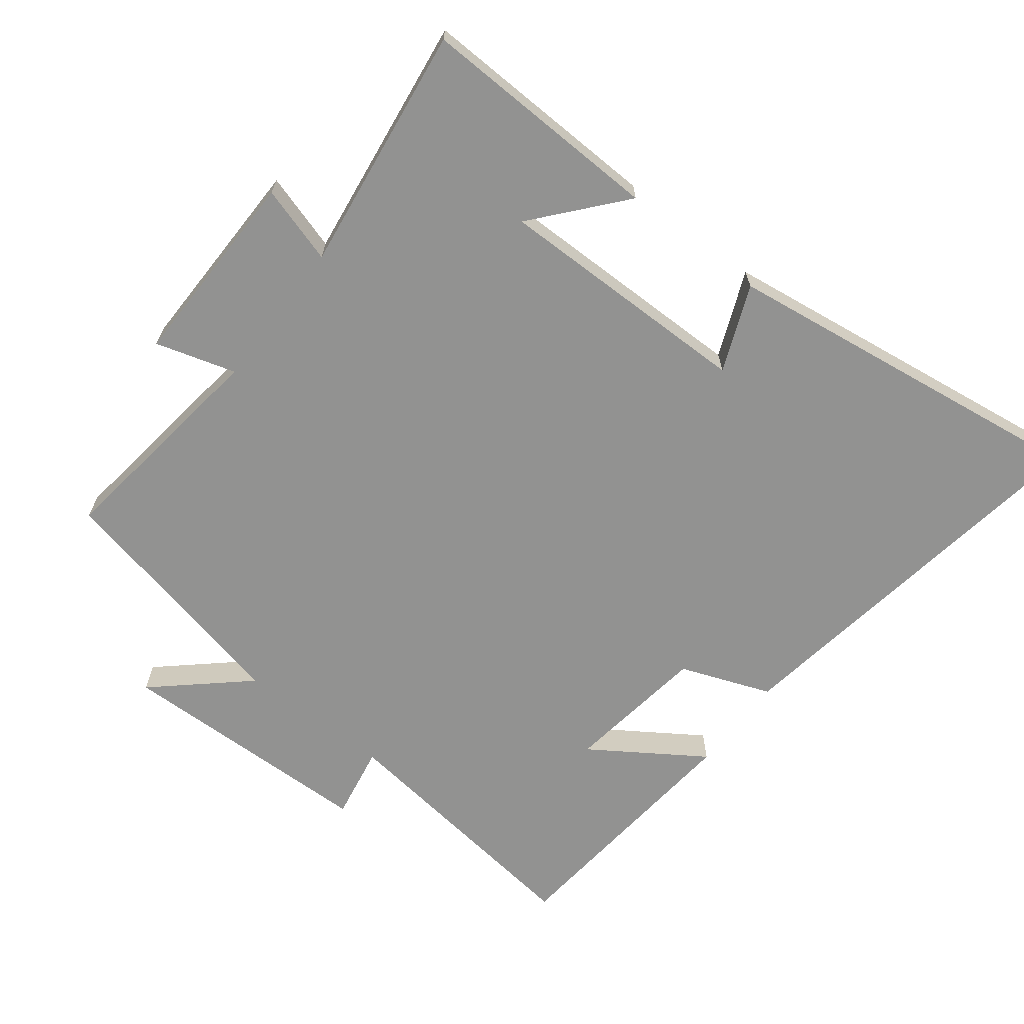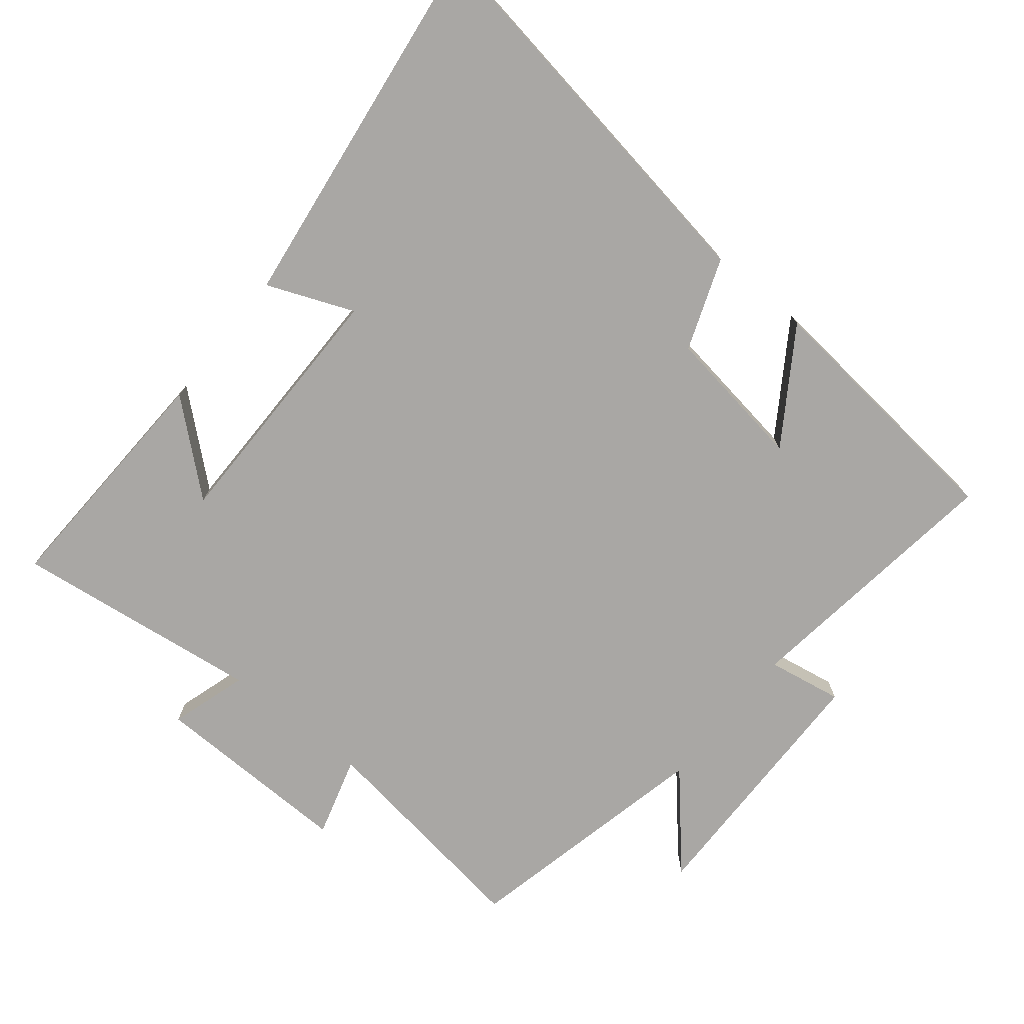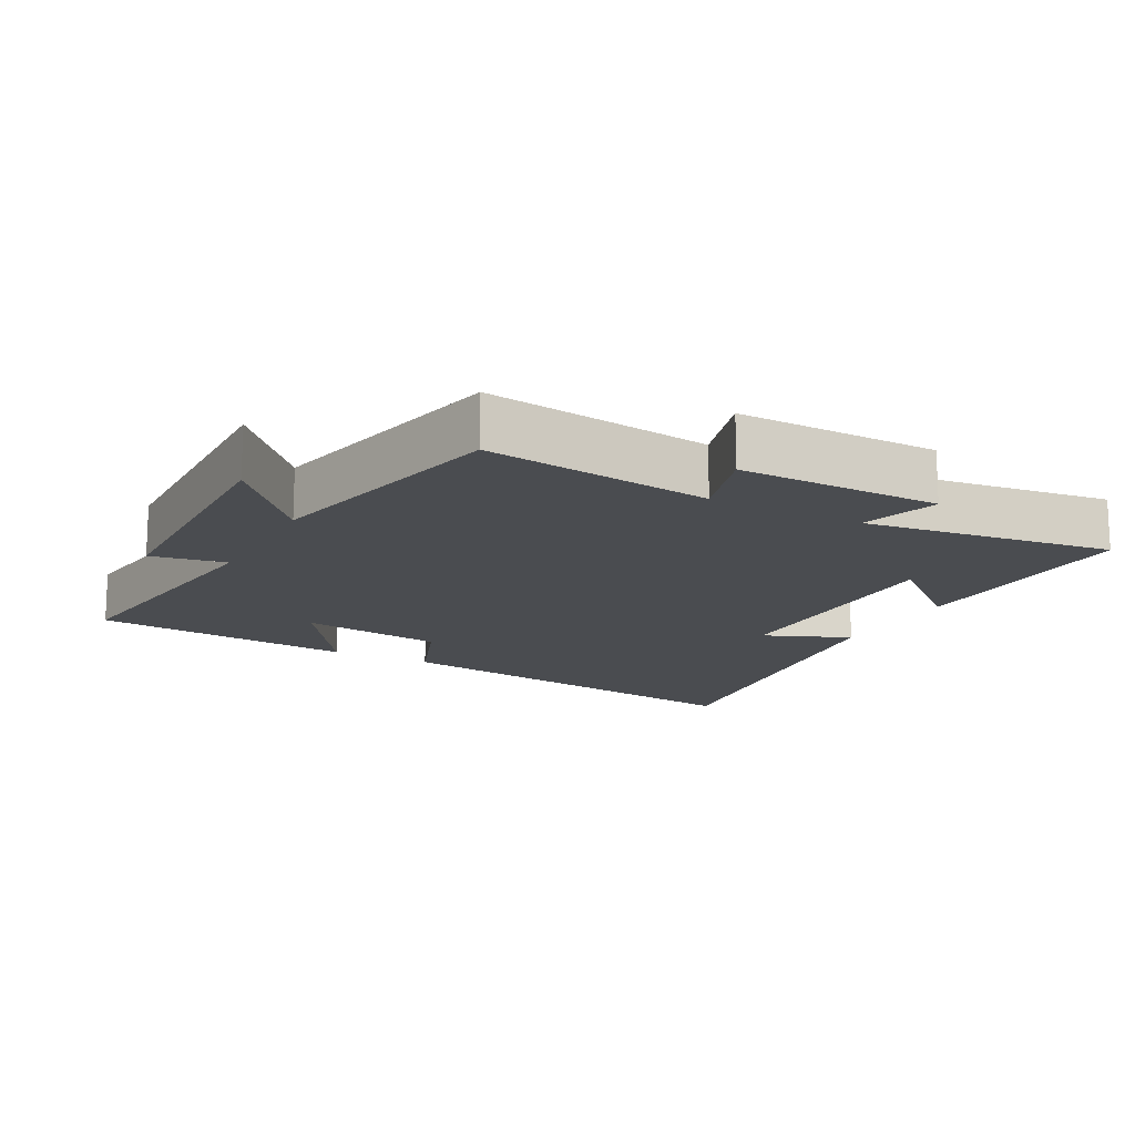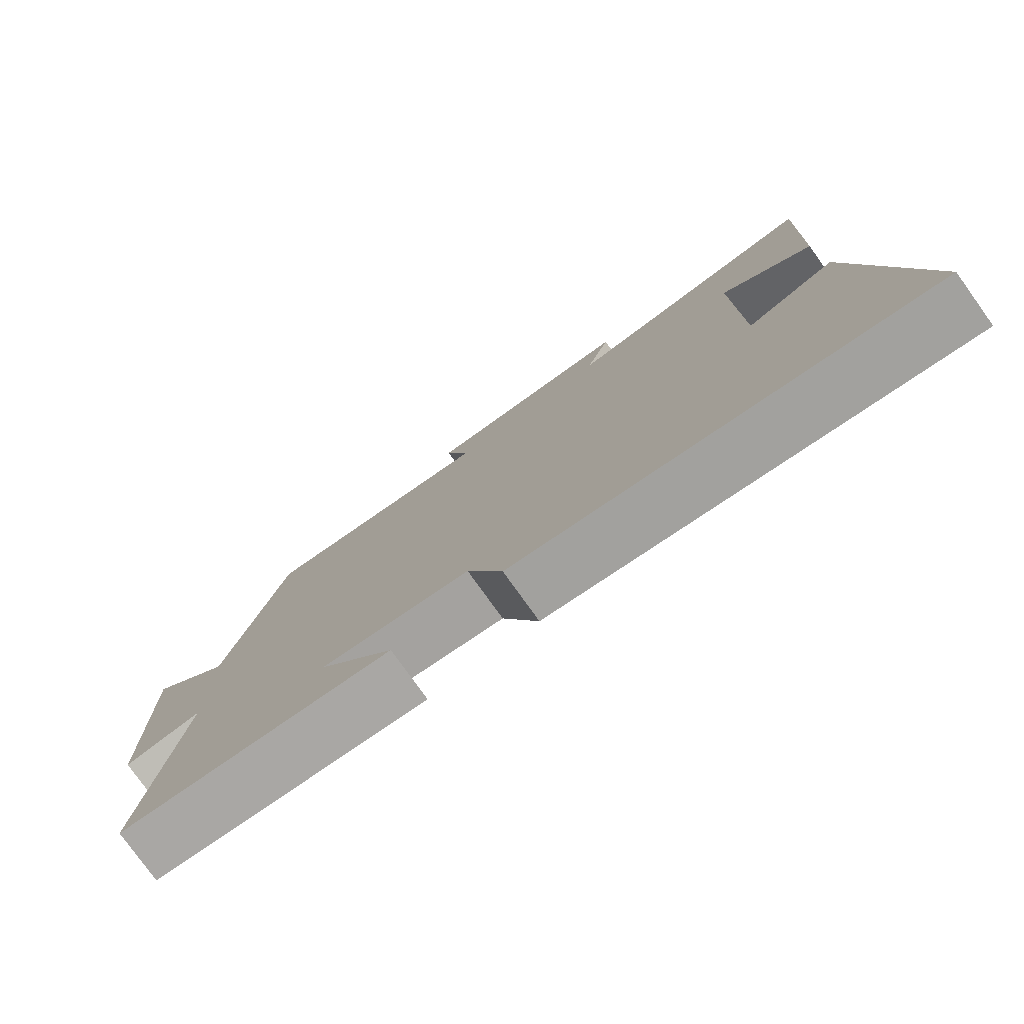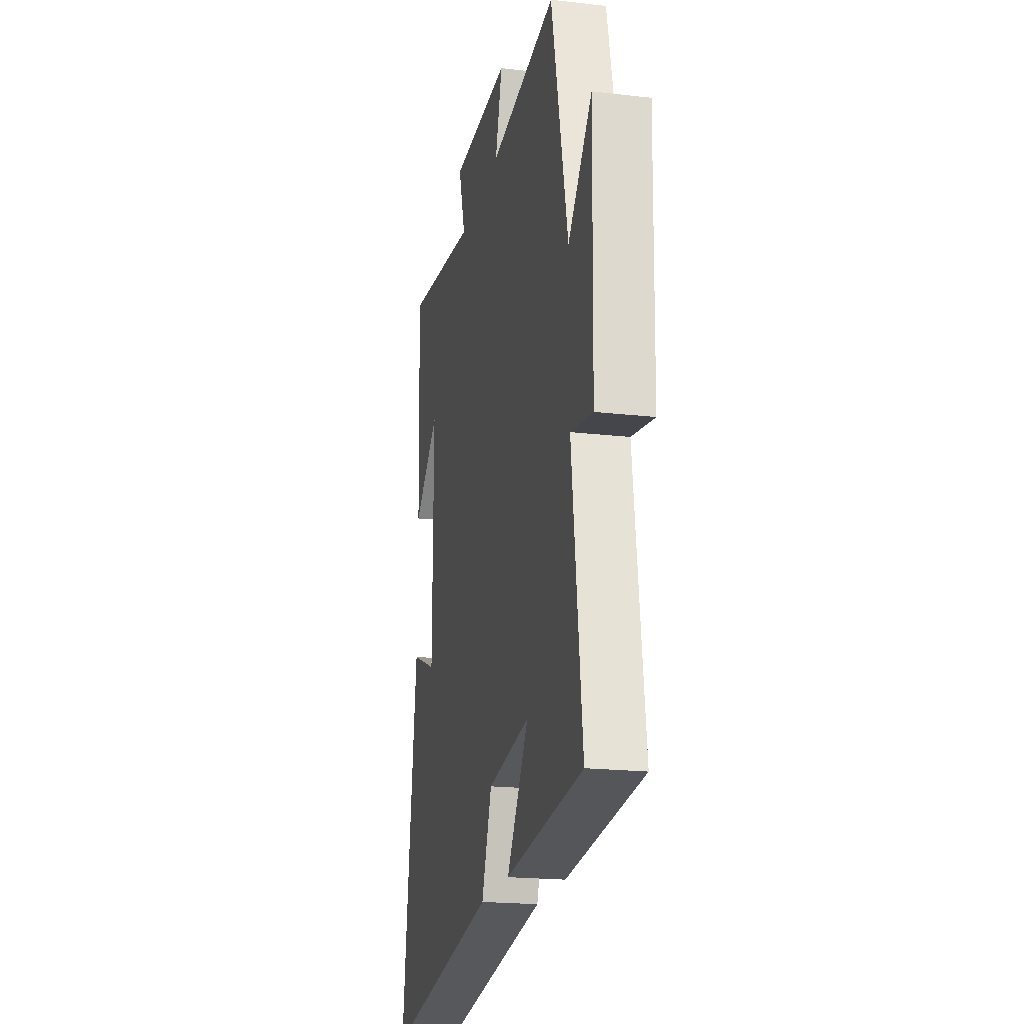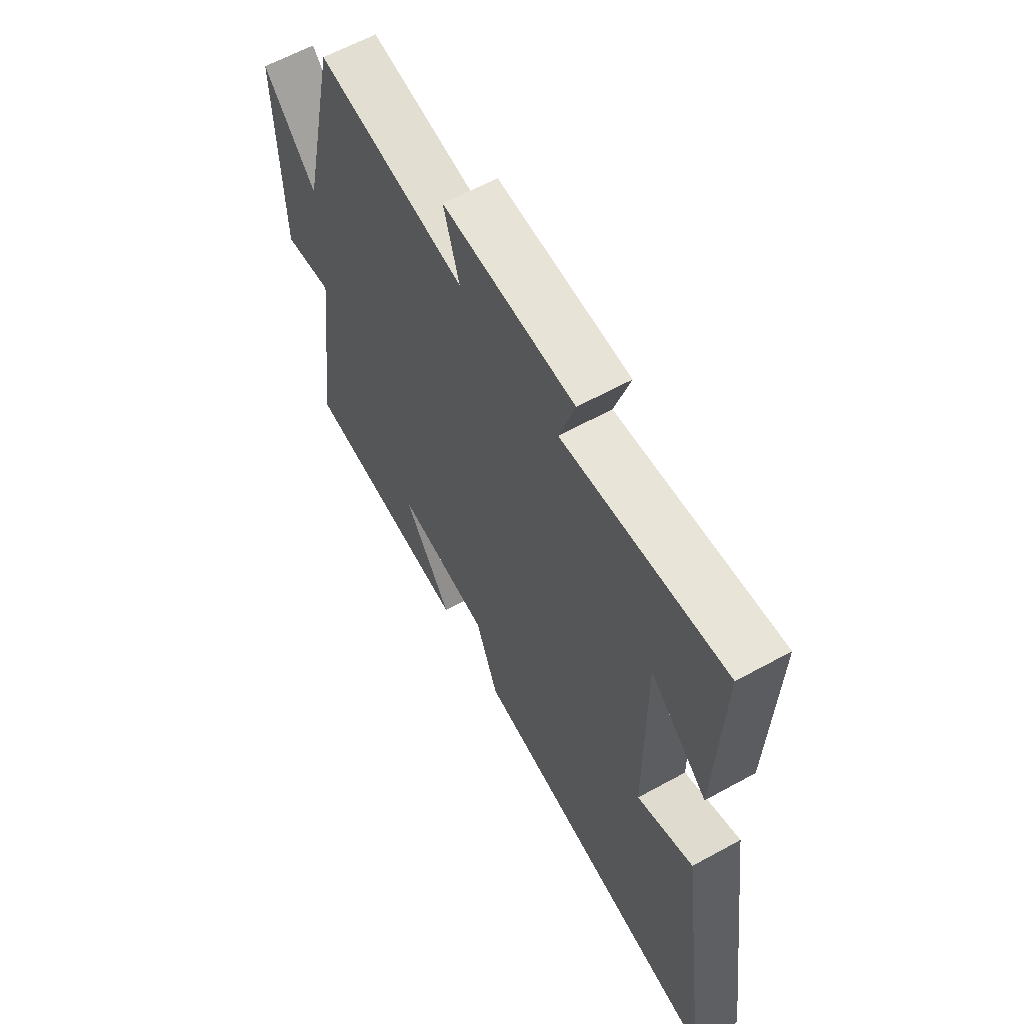
<metadata>
{"format":"obj","ext":"obj","renderer":"f3d","projection":"perspective","resolution":1024,"background":"white","views":[{"elev":-66.2,"azim":52.4,"up":"+Y"},{"elev":-74.7,"azim":140.7,"up":"+Y"},{"elev":-15.0,"azim":-28.0,"up":"+Y"},{"elev":-78.7,"azim":35.7,"up":"+Z"},{"elev":-20.0,"azim":-102.0,"up":"+Z"},{"elev":61.9,"azim":60.8,"up":"+Z"}]}
</metadata>
<code>
v -0.551 0.07 -0.463
v -0.5 0.07 -0.063
v -0.611 0.07 -0.083
v -0.619 0.07 0.305
v -0.5 0.07 0.171
v -0.418 0.07 0.545
v -0.082 0.07 0.5
v -0.117 0.07 0.619
v 0.181 0.07 0.615
v 0.146 0.07 0.5
v 0.513 0.07 0.549
v 0.5 0.07 0.187
v 0.37 0.07 0.298
v 0.372 0.07 -0.086
v 0.5 0.07 -0.033
v 0.576 0.07 -0.59
v -0.009 0.07 -0.5
v -0.06 0.07 -0.365
v -0.272 0.07 -0.335
v -0.163 0.07 -0.5
v -0.551 0 -0.463
v -0.5 0 -0.063
v -0.611 0 -0.083
v -0.619 0 0.305
v -0.5 0 0.171
v -0.418 0 0.545
v -0.082 0 0.5
v -0.117 0 0.619
v 0.181 0 0.615
v 0.146 0 0.5
v 0.513 0 0.549
v 0.5 0 0.187
v 0.37 0 0.298
v 0.372 0 -0.086
v 0.5 0 -0.033
v 0.576 0 -0.59
v -0.009 0 -0.5
v -0.06 0 -0.365
v -0.272 0 -0.335
v -0.163 0 -0.5
f 19 20 1 2
f 18 19 2
f 16 17 18
f 15 16 18
f 14 15 18
f 13 14 18 2
f 10 11 12 13
f 10 13 2 3
f 7 8 9 10
f 7 10 3
f 5 6 7
f 5 7 3
f 3 4 5
f 22 21 40 39
f 22 39 38
f 38 37 36
f 38 36 35
f 38 35 34
f 22 38 34 33
f 33 32 31 30
f 23 22 33 30
f 30 29 28 27
f 23 30 27
f 27 26 25
f 23 27 25
f 25 24 23
f 1 21 22 2
f 2 22 23 3
f 3 23 24 4
f 4 24 25 5
f 5 25 26 6
f 6 26 27 7
f 7 27 28 8
f 8 28 29 9
f 9 29 30 10
f 10 30 31 11
f 11 31 32 12
f 12 32 33 13
f 13 33 34 14
f 14 34 35 15
f 15 35 36 16
f 16 36 37 17
f 17 37 38 18
f 18 38 39 19
f 19 39 40 20
f 20 40 21 1

</code>
